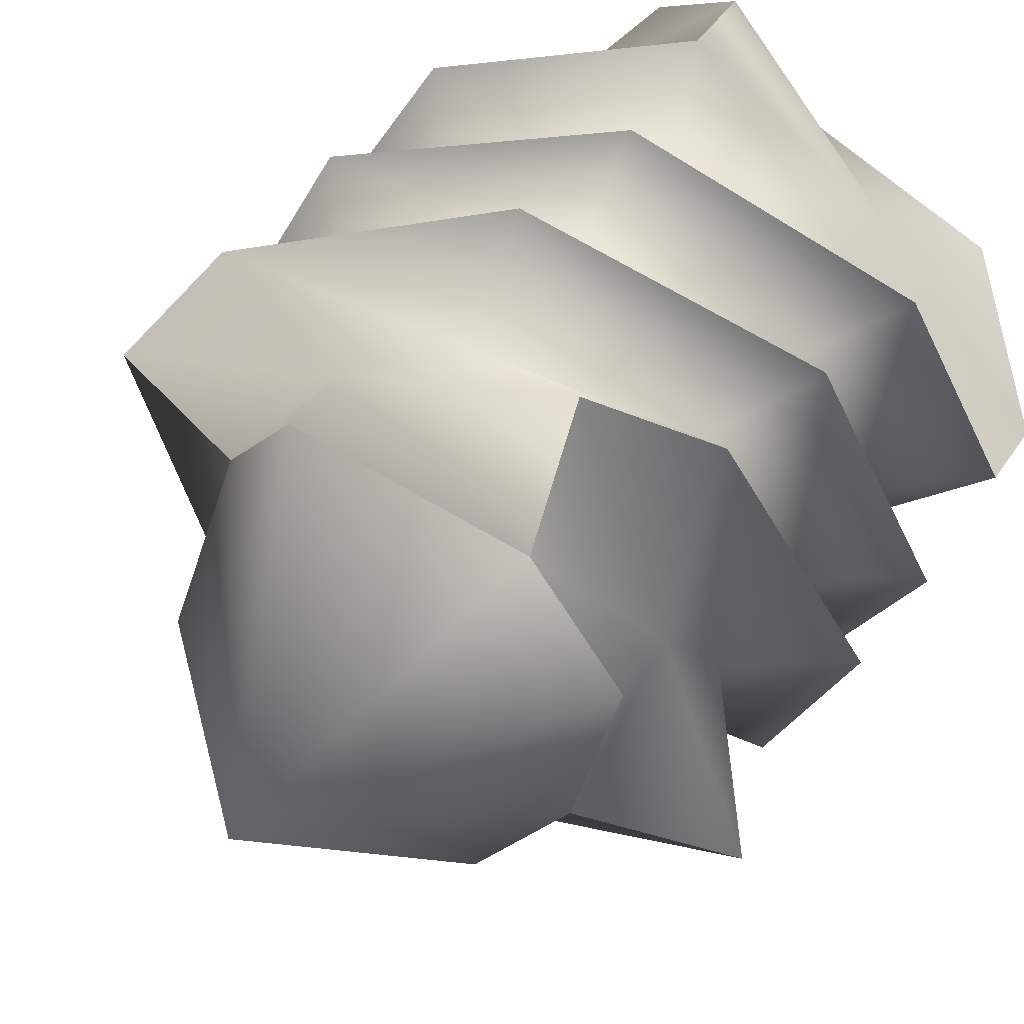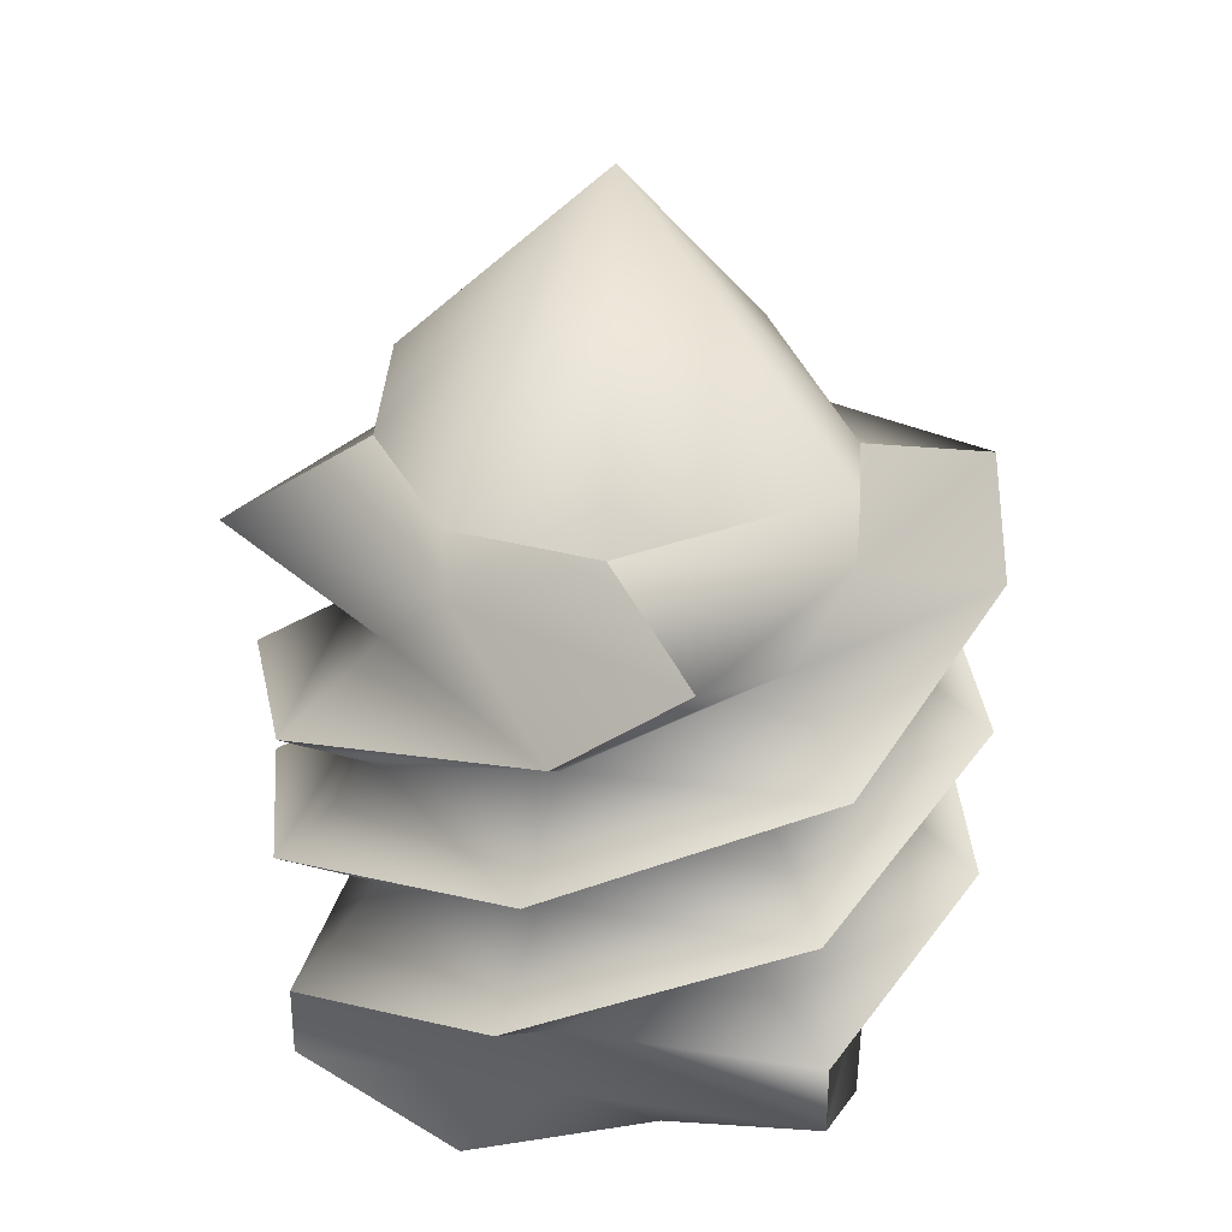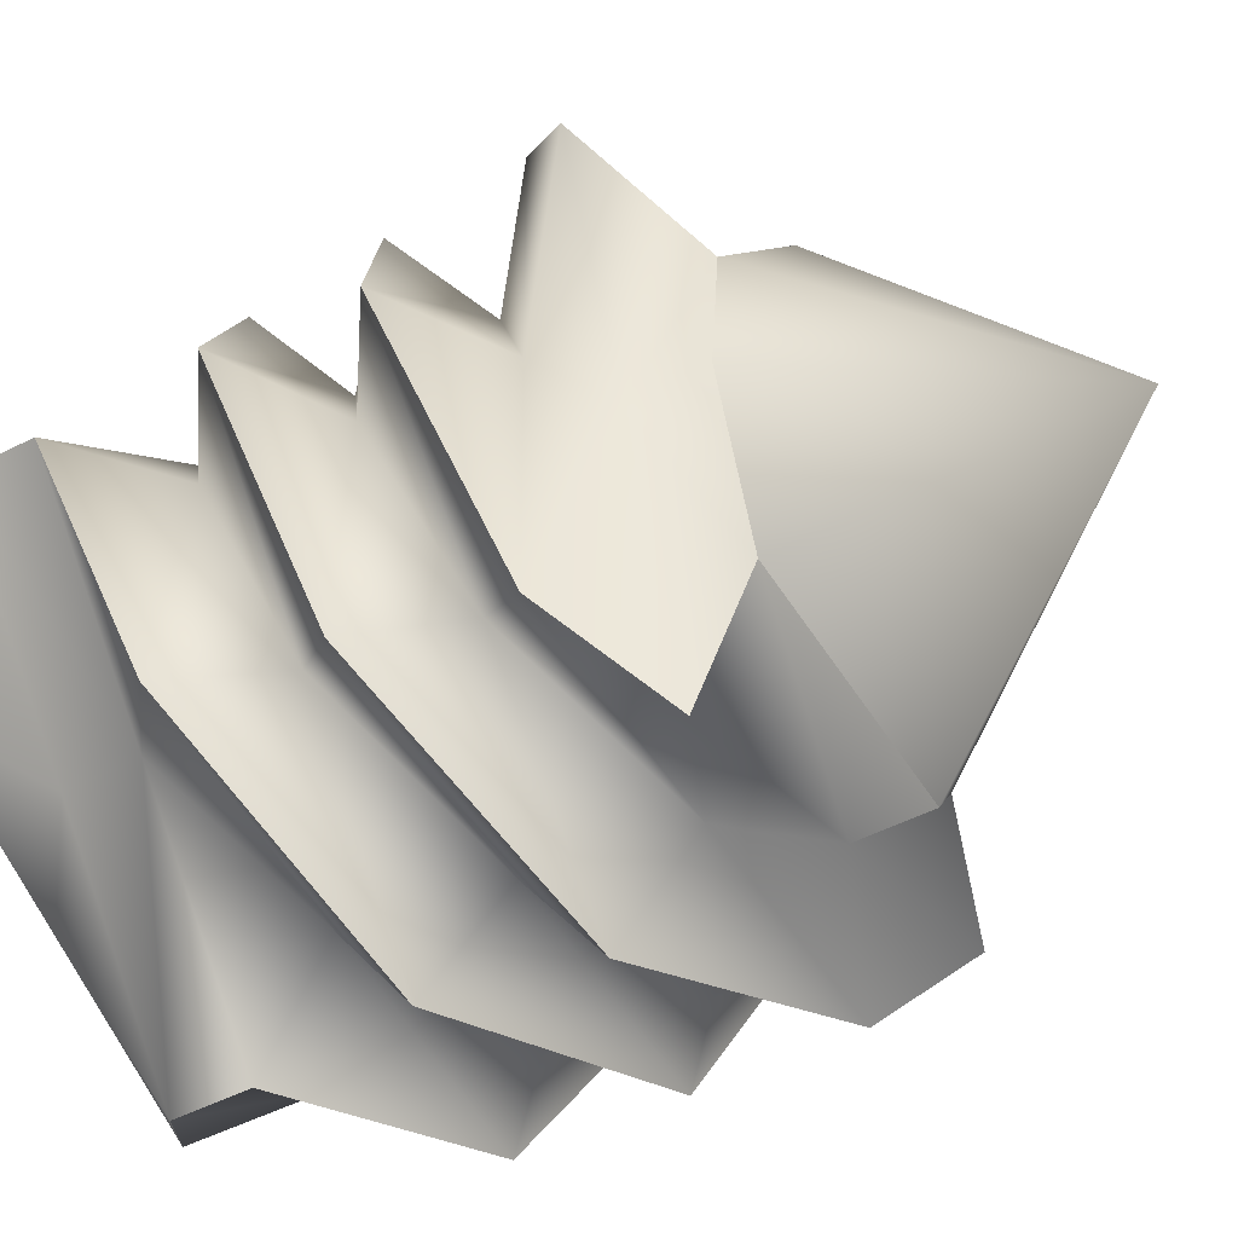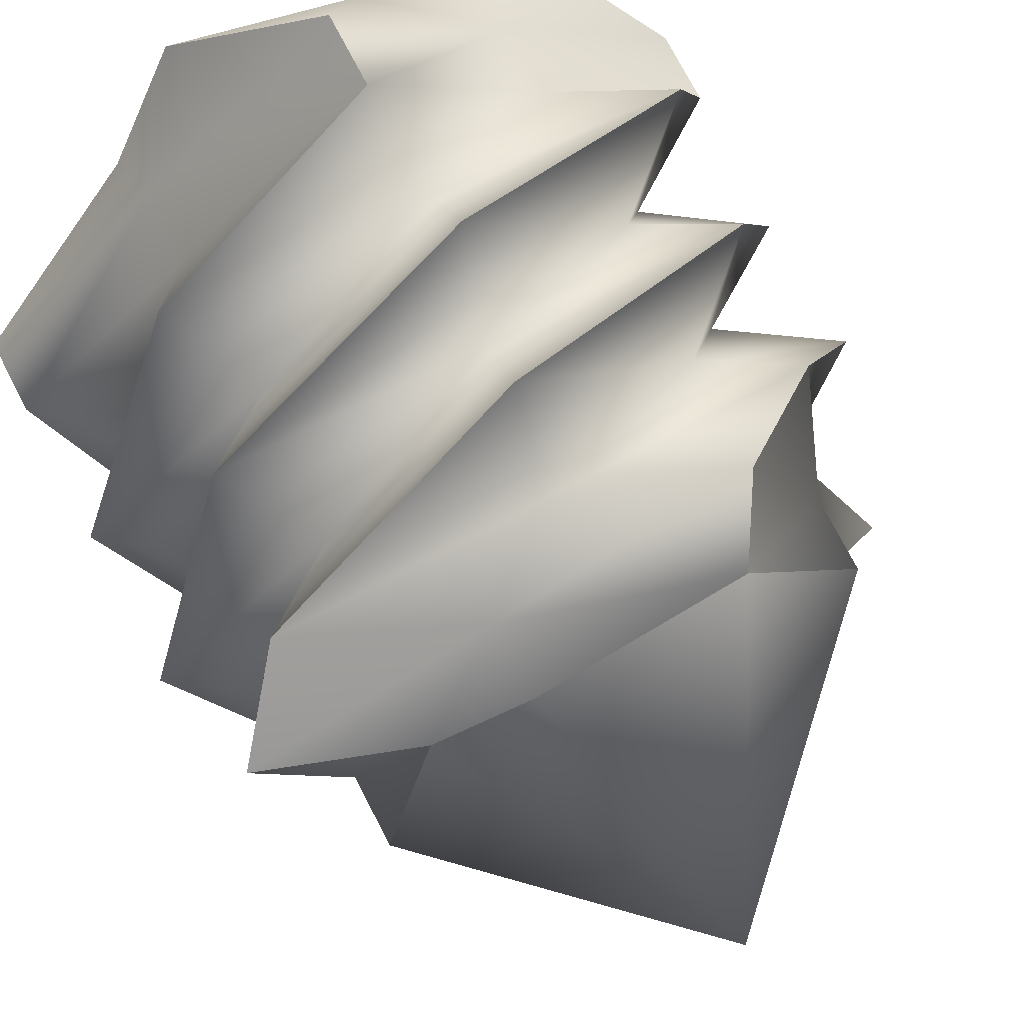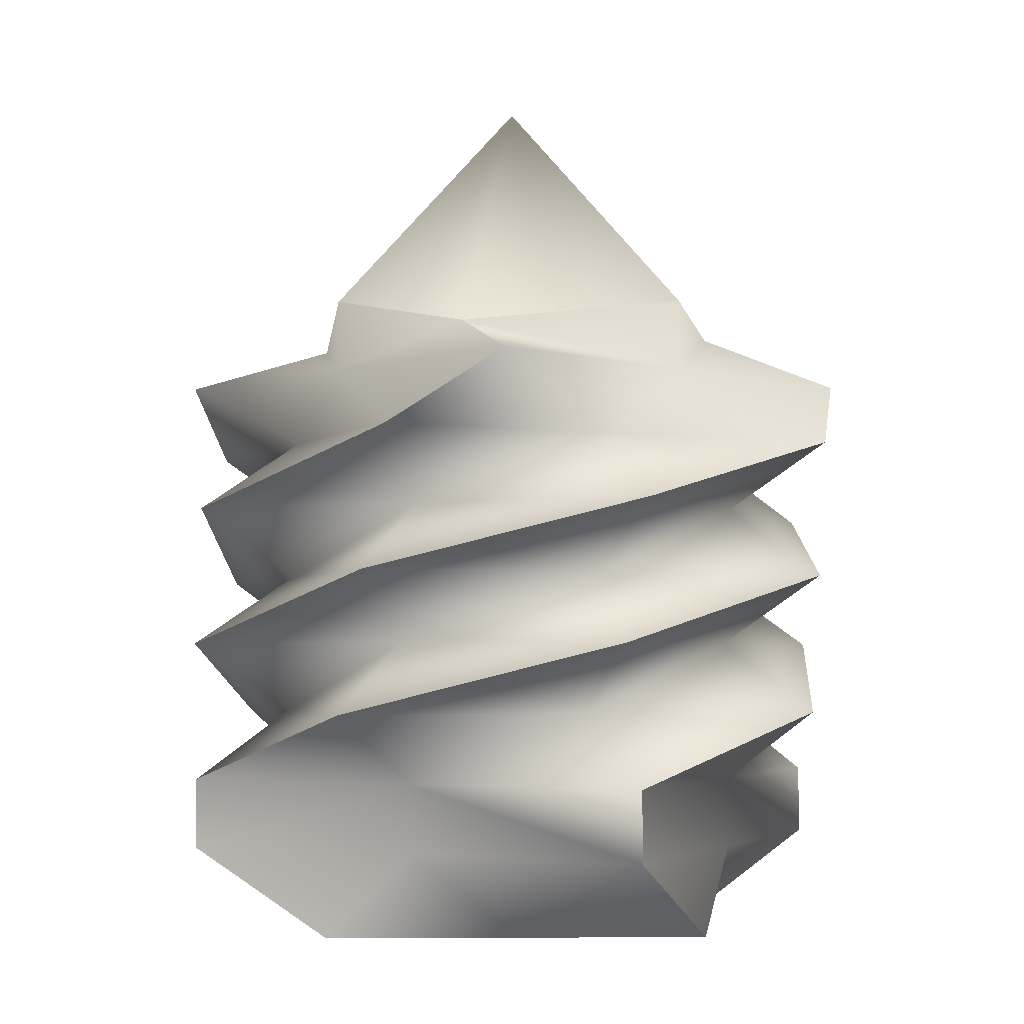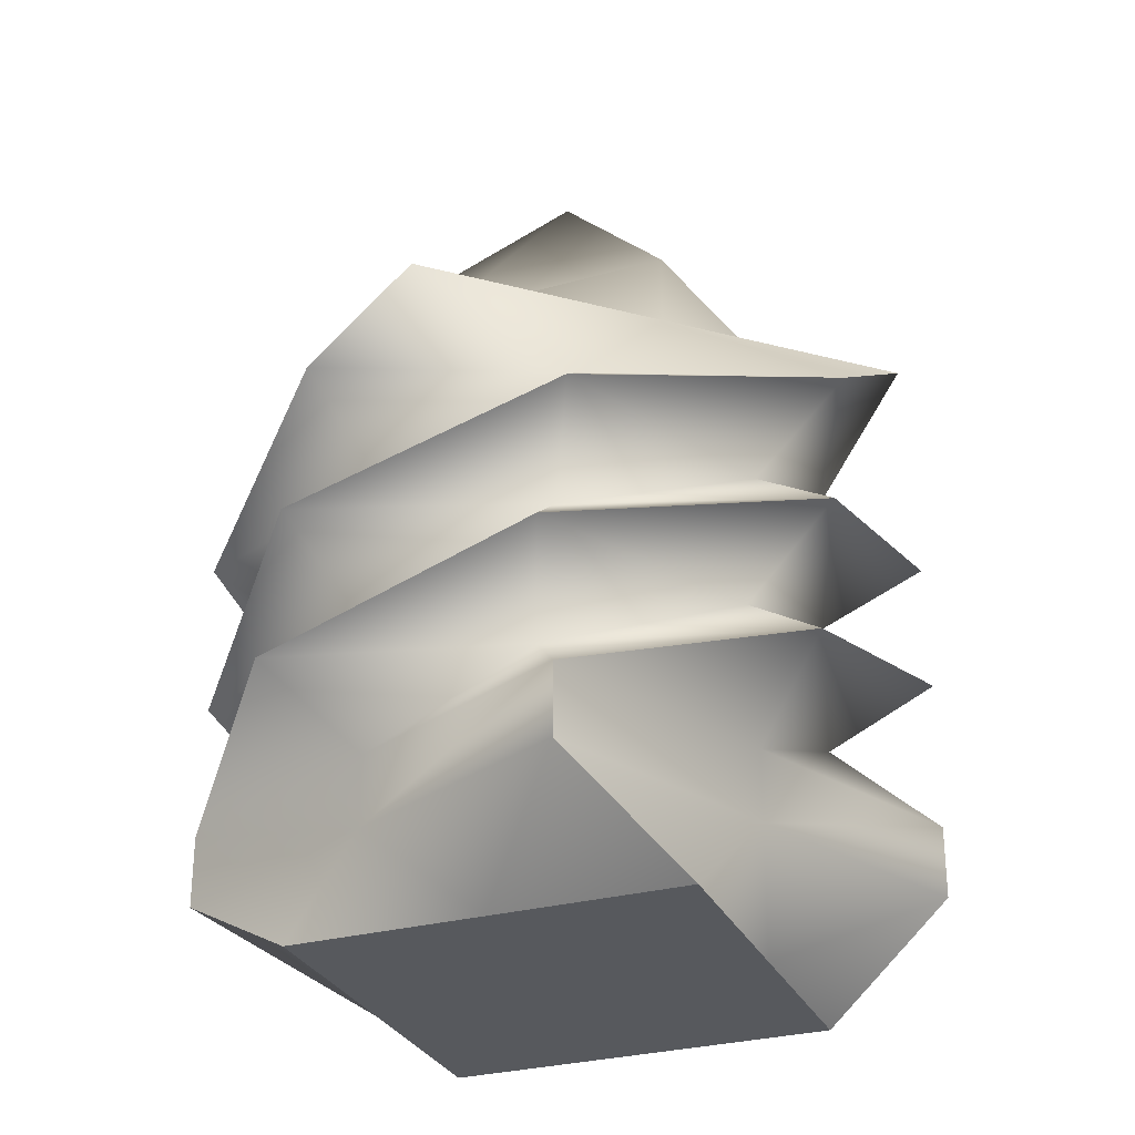
<metadata>
{"format":"obj","ext":"obj","renderer":"f3d","projection":"perspective","resolution":1024,"background":"white","views":[{"elev":45.0,"azim":-148.5,"up":"+Z"},{"elev":31.3,"azim":-124.8,"up":"+Y"},{"elev":-49.1,"azim":120.0,"up":"+Z"},{"elev":74.0,"azim":152.6,"up":"+Z"},{"elev":-3.6,"azim":156.7,"up":"+Y"},{"elev":-29.6,"azim":-0.6,"up":"+Y"}]}
</metadata>
<code>
v -0.1451 -0.664 0.3503
v -0.369 -0.4928 0.3302
v -0.5026 -0.664 0.2052
v -0.7064 -0.4928 -0.03885
v -0.1752 0.642 -0.4755
v 0 1.115 -0.007169
v 0.2595 0.5936 -0.3531
v 0.4683 0.642 -0.1824
v 0.369 -0.4928 -0.3445
v 0.1451 -0.664 -0.3647
v 0.03168 -0.4928 -0.7136
v -0.2124 -0.664 -0.5097
v -0.3575 -0.664 -0.1522
v 0 -0.664 -0.007169
v 0.3575 -0.664 0.1379
v 0.3374 -0.4928 0.3619
v 0.2124 -0.664 0.4954
v -0.03168 -0.4928 0.6992
v -0.3374 -0.4928 -0.3762
v 0.293 0.5002 -0.6507
v -0.1752 0.5002 -0.4755
v 0.4683 0.5002 -0.1824
v 0.1752 0.642 0.4611
v 0.1752 0.5002 0.4611
v 0.346 0.5936 0.2523
v 0.6435 0.5002 0.2859
v -0.6435 0.5002 -0.3002
v -0.4683 0.5002 0.1681
v -0.346 0.5936 -0.2667
v -0.4683 0.642 0.1681
v 0.4881 0.3583 -0.5188
v -0.0118 0.3583 -0.507
v 0.4999 0.3583 -0.01897
v 0.5117 0.3583 0.4809
v 0.0118 0.3583 0.4927
v -0.5117 0.3583 -0.4952
v -0.4999 0.3583 0.00463
v 0.707 0.2165 0.001861
v 0.358 0.2165 -0.3562
v 0.349 0.2165 0.3509
v -0.00903 0.2165 0.6999
v -0.358 0.2165 0.3418
v 0.00903 0.2165 -0.7142
v -0.349 0.2165 -0.3652
v 0.4748 0.07461 0.5168
v 0.4994 0.07461 0.01739
v -0.02456 0.07461 0.4922
v -0.524 0.07461 0.4677
v -0.4994 0.07461 -0.03173
v 0.524 0.07461 -0.482
v 0.02456 0.07461 -0.5066
v -0.06039 -0.06724 0.6974
v 0.3221 -0.06724 0.3753
v -0.3825 -0.06724 0.3149
v -0.7045 -0.06724 -0.06756
v -0.3221 -0.06724 -0.3896
v 0.7045 -0.06724 0.05322
v 0.3825 -0.06724 -0.3292
v -0.5571 -0.2091 0.4283
v -0.06079 -0.2091 0.4891
v -0.4963 -0.2091 -0.06796
v -0.4355 -0.2091 -0.5642
v 0.06079 -0.2091 -0.5035
v 0.4355 -0.2091 0.5499
v 0.4963 -0.2091 0.05362
v -0.7064 -0.3509 -0.03885
v -0.369 -0.3509 0.3302
v -0.3374 -0.3509 -0.3762
v 0.03168 -0.3509 -0.7136
v 0.369 -0.3509 -0.3445
v -0.03168 -0.3509 0.6992
v 0.3374 -0.3509 0.3619
v 0.7064 -0.4928 0.02451
v 0.5026 -0.664 -0.2196
v 0.7064 -0.3509 0.02451
v 0.5571 -0.2091 -0.4427
v 0.06039 -0.06724 -0.7117
v -0.4748 0.07461 -0.5311
v -0.707 0.2165 -0.0162
v -0.4881 0.3583 0.5045
v -0.293 0.5002 0.6364
v -0.2595 0.5936 0.3388
g cap_drill:pCube1_cap_drill:pCube1
f 1 2 3
f 3 2 4
f 5 6 7
f 7 6 8
f 9 10 11
f 11 10 12
f 13 14 3
f 3 14 1
f 15 16 17
f 17 16 18
f 3 4 13
f 13 4 19
f 20 21 7
f 7 21 5
f 20 7 22
f 22 7 8
f 23 24 25
f 25 24 26
f 27 28 29
f 29 28 30
f 31 32 20
f 20 32 21
f 33 31 22
f 22 31 20
f 26 24 34
f 34 24 35
f 36 37 27
f 27 37 28
f 38 39 31
f 31 39 32
f 40 38 33
f 33 38 31
f 34 35 41
f 41 35 42
f 43 44 36
f 36 44 37
f 45 46 38
f 38 46 39
f 47 45 40
f 40 45 38
f 41 42 48
f 48 42 49
f 50 51 43
f 43 51 44
f 52 53 45
f 45 53 46
f 54 52 47
f 47 52 45
f 48 49 55
f 55 49 56
f 57 58 50
f 50 58 51
f 59 60 52
f 52 60 53
f 61 59 54
f 54 59 52
f 55 56 62
f 62 56 63
f 64 65 57
f 57 65 58
f 66 67 59
f 59 67 60
f 68 66 61
f 61 66 59
f 62 63 69
f 69 63 70
f 71 72 64
f 64 72 65
f 4 2 66
f 66 2 67
f 19 4 68
f 68 4 66
f 69 70 11
f 11 70 9
f 18 16 71
f 71 16 72
f 8 6 25
f 25 6 23
f 26 22 25
f 25 22 8
f 34 33 26
f 26 33 22
f 41 40 34
f 34 40 33
f 48 47 41
f 41 47 40
f 55 54 48
f 48 54 47
f 62 61 55
f 55 61 54
f 69 68 62
f 62 68 61
f 11 19 69
f 69 19 68
f 13 19 12
f 12 19 11
f 12 10 13
f 13 10 14
f 16 15 73
f 73 15 74
f 72 16 75
f 75 16 73
f 72 75 65
f 65 75 76
f 65 76 58
f 58 76 77
f 58 77 51
f 51 77 78
f 51 78 44
f 44 78 79
f 44 79 37
f 37 79 80
f 37 80 28
f 28 80 81
f 30 28 82
f 82 28 81
f 5 29 6
f 6 29 30
f 23 6 82
f 82 6 30
f 23 82 24
f 24 82 81
f 24 81 35
f 35 81 80
f 35 80 42
f 42 80 79
f 42 79 49
f 49 79 78
f 49 78 56
f 56 78 77
f 56 77 63
f 63 77 76
f 63 76 70
f 70 76 75
f 9 70 73
f 73 70 75
f 10 9 74
f 74 9 73
f 14 10 15
f 15 10 74
f 1 14 17
f 17 14 15
f 2 1 18
f 18 1 17
f 67 2 71
f 71 2 18
f 67 71 60
f 60 71 64
f 60 64 53
f 53 64 57
f 53 57 46
f 46 57 50
f 46 50 39
f 39 50 43
f 39 43 32
f 32 43 36
f 32 36 21
f 21 36 27
f 5 21 29
f 29 21 27

</code>
